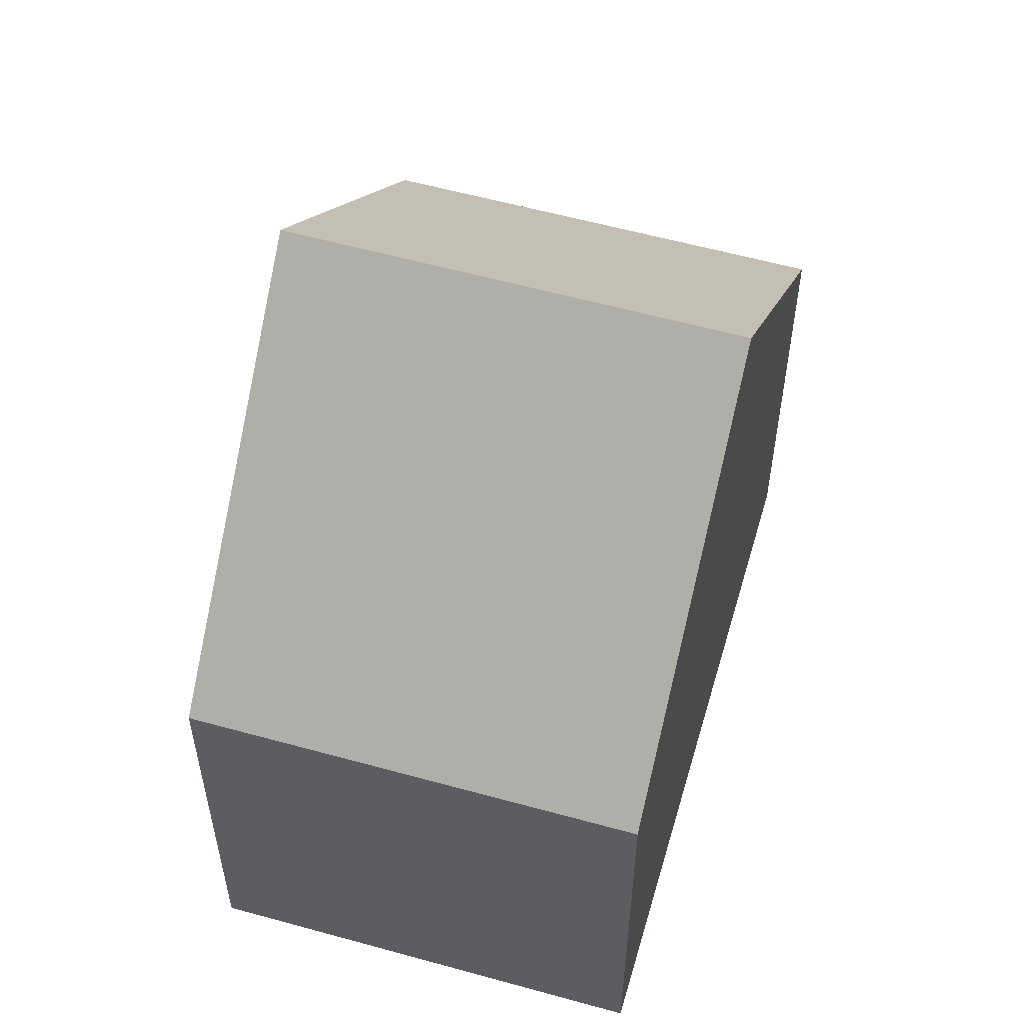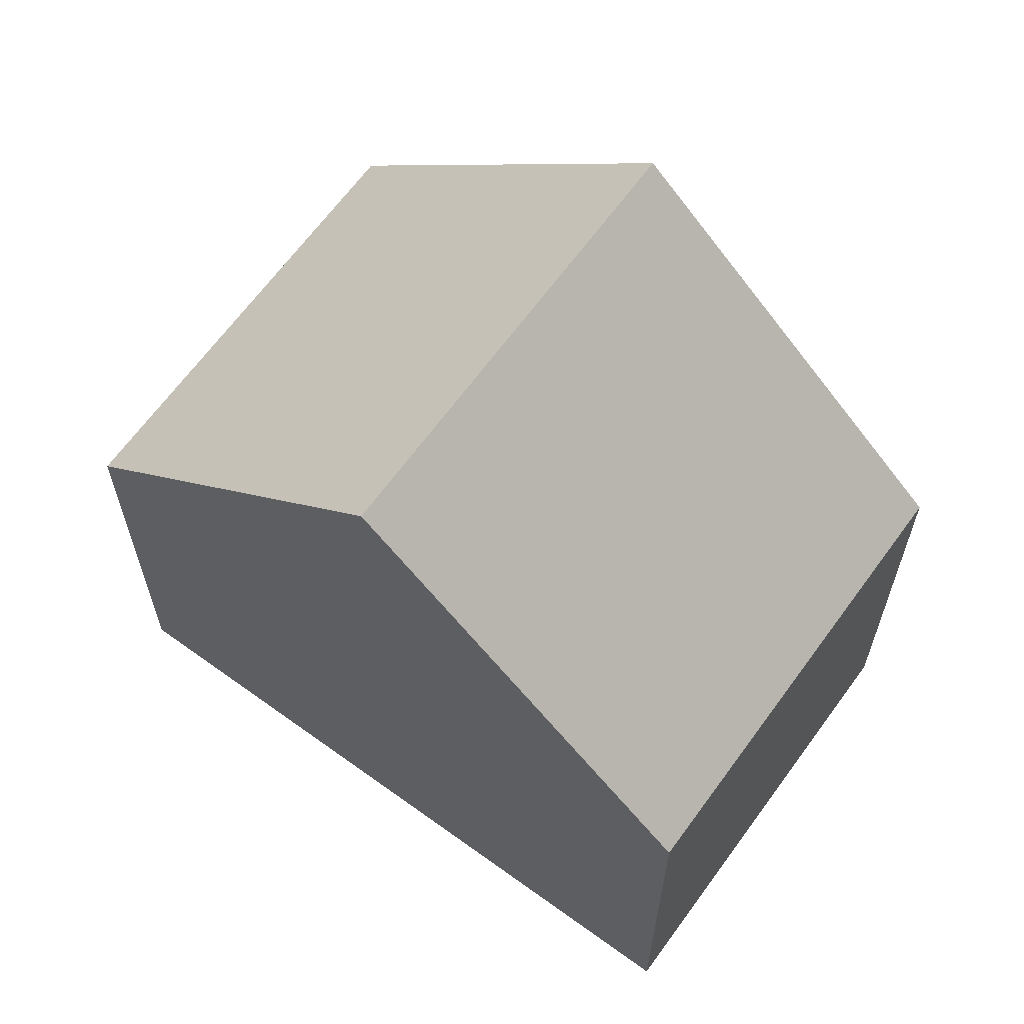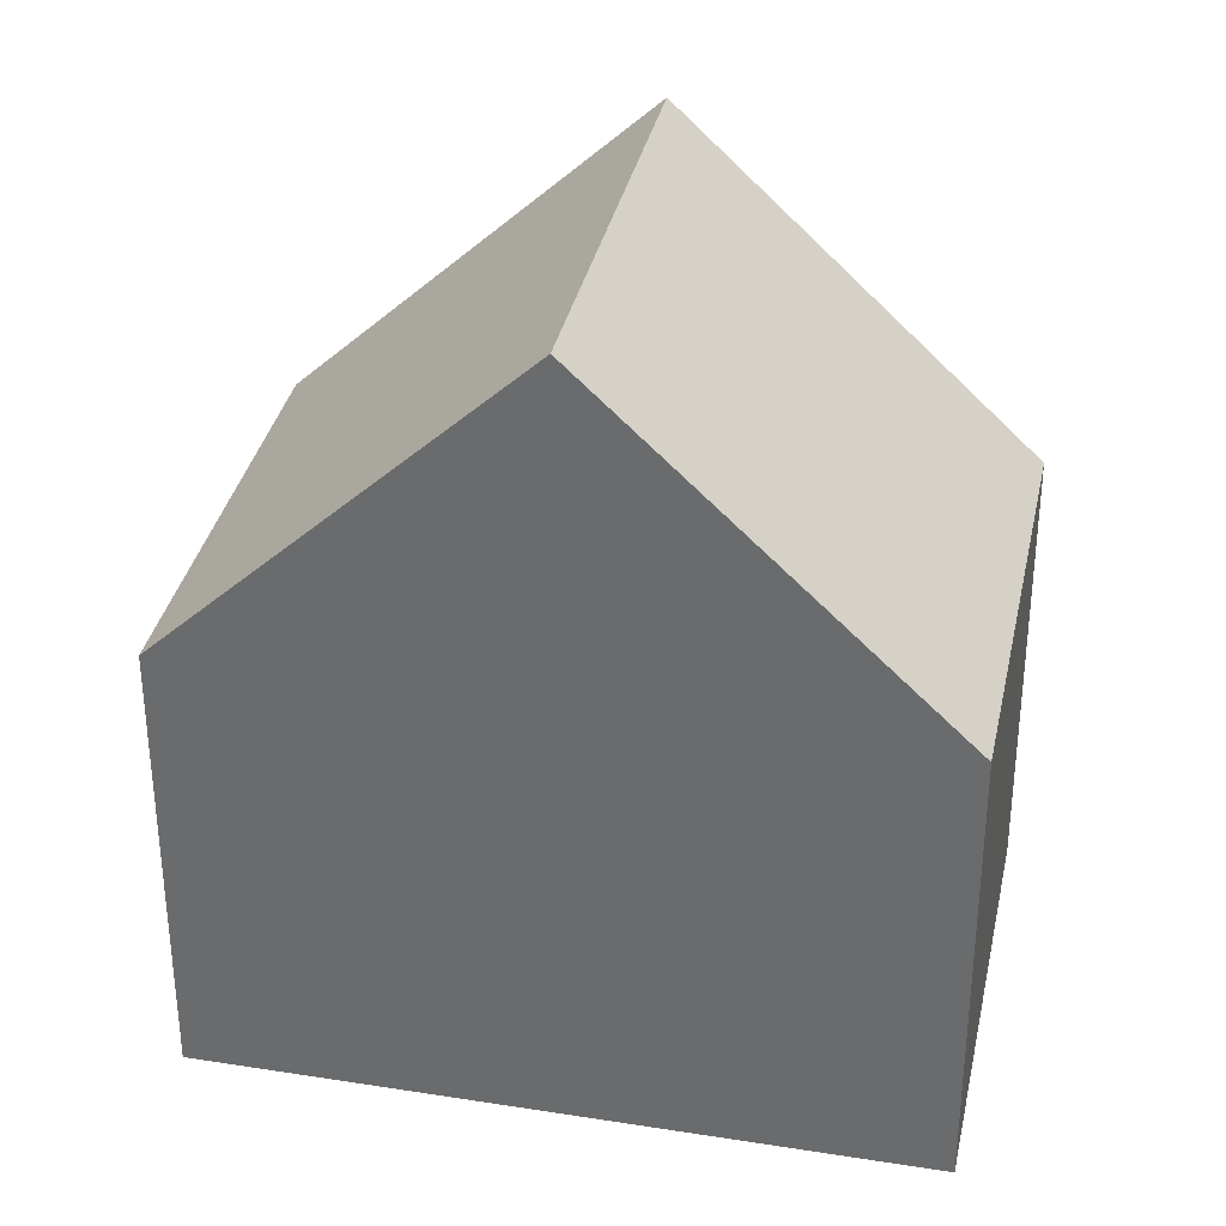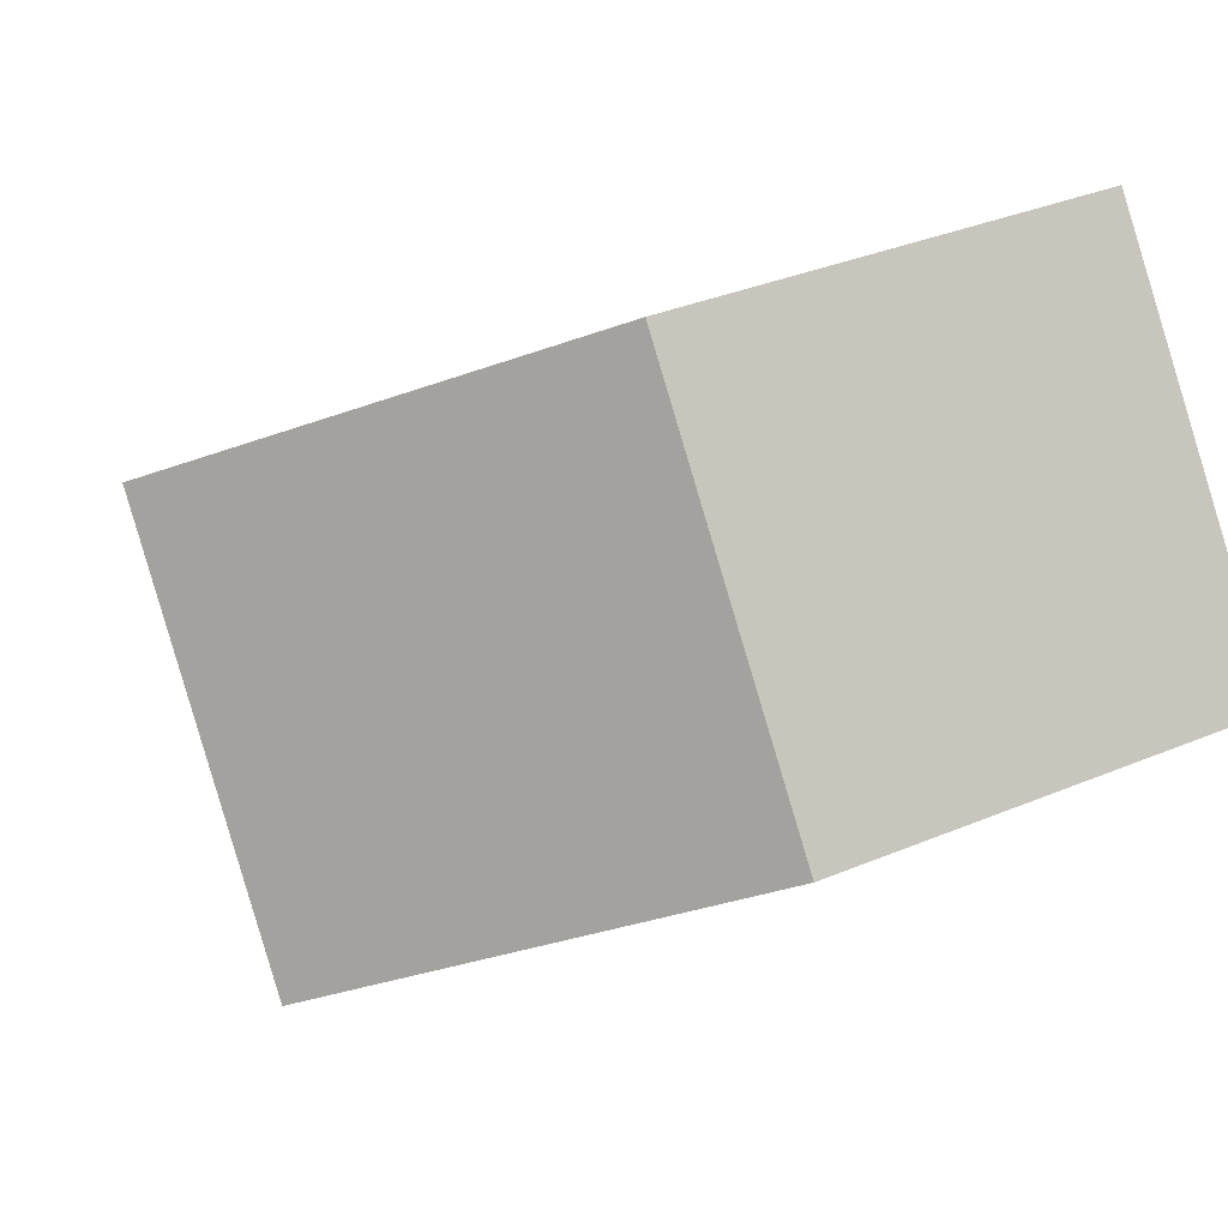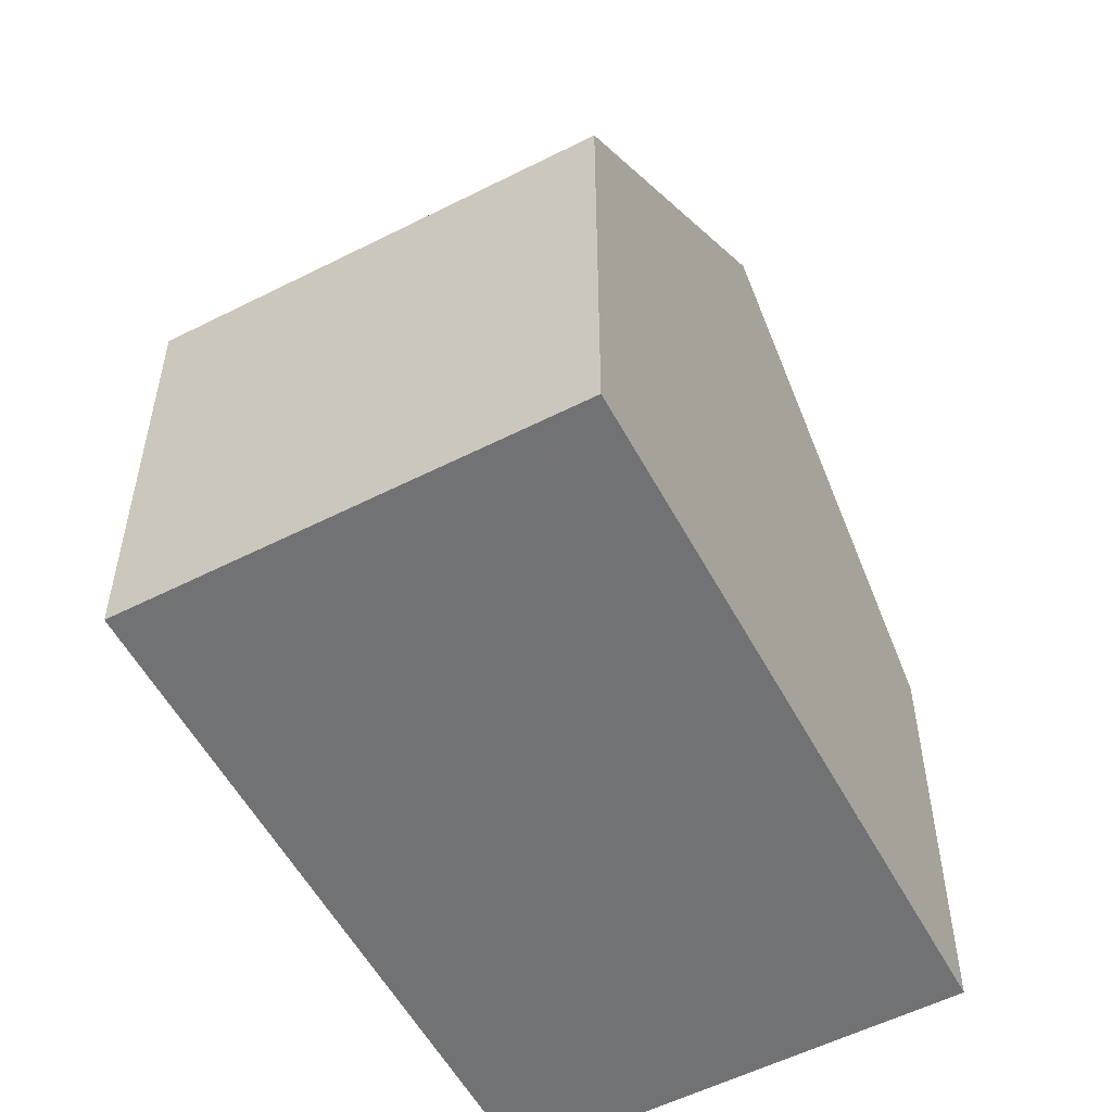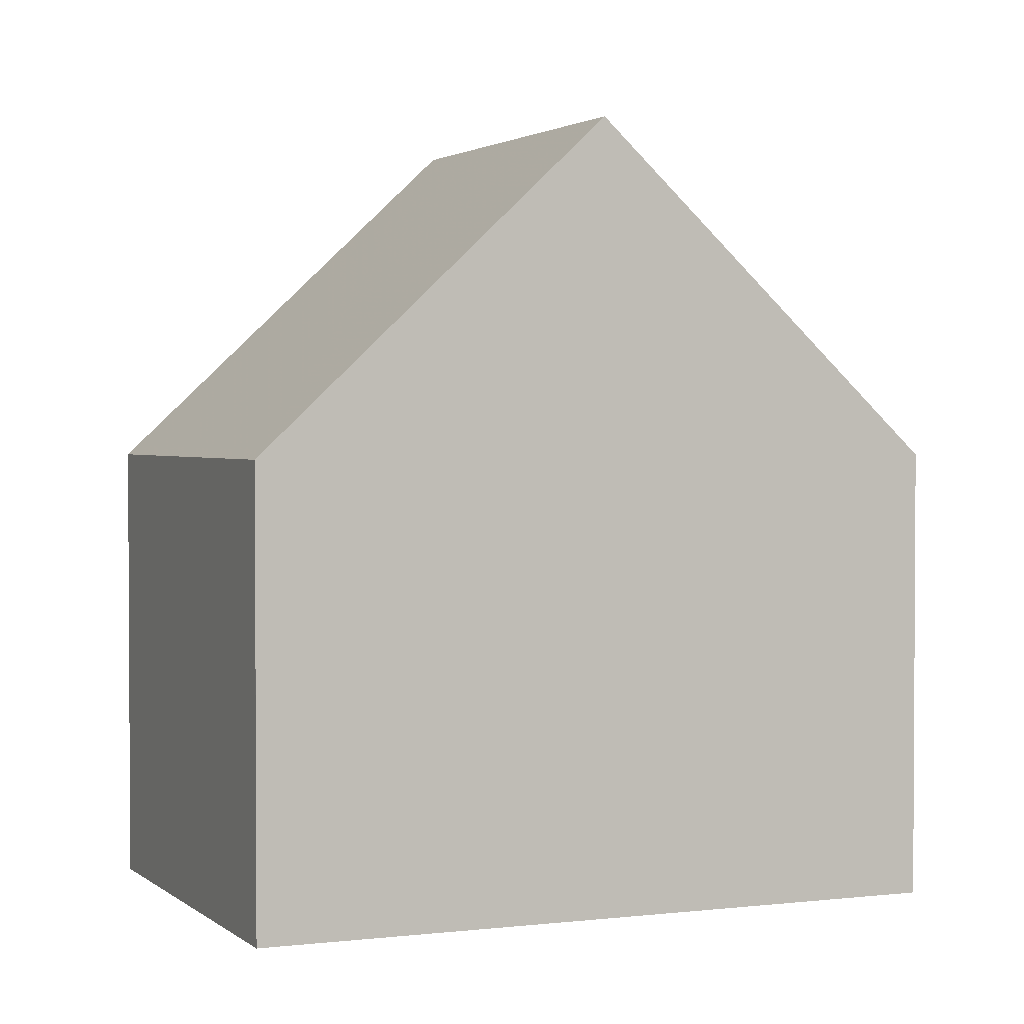
<metadata>
{"format":"obj","ext":"obj","renderer":"f3d","projection":"perspective","resolution":1024,"background":"white","views":[{"elev":57.2,"azim":141.7,"up":"+Z"},{"elev":65.3,"azim":-108.5,"up":"+Z"},{"elev":34.8,"azim":-132.6,"up":"+Z"},{"elev":34.7,"azim":60.6,"up":"+Y"},{"elev":-55.6,"azim":-26.4,"up":"+Z"},{"elev":2.1,"azim":-167.7,"up":"+Z"}]}
</metadata>
<code>
v -1592 -1946 5.653
v -1596 -1941 5.649
v -1585 -1940 5.628
v -1588 -1936 5.637
v -1589 -1943 9.758
v -1592 -1938 9.759
v -1592 -1945 5.91
v -1595 -1941 5.906
v -1595 -1941 5.906
v -1596 -1941 5.649
v -1592 -1938 9.759
v -1592 -1938 9.759
v -1589 -1943 9.758
v -1592 -1938 9.759
v -1588 -1936 5.637
v -1589 -1936 5.749
v -1589 -1936 5.749
v -1585 -1940 5.745
v -1592 -1945 5.91
v -1592 -1946 5.653
v -1589 -1943 9.758
v -1589 -1943 9.758
v -1585 -1940 5.628
v -1585 -1940 5.745
v -1592 -1946 5.653
v -1592 -1946 5.653
v -1592 -1946 0
v -1592 -1946 0
v -1595 -1941 5.906
v -1596 -1941 5.649
v -1596 -1941 8.882e-16
v -1595 -1941 0
v -1585 -1940 5.745
v -1585 -1940 5.628
v -1585 -1940 0
v -1585 -1940 0
v -1588 -1936 5.637
v -1588 -1936 5.637
v -1588 -1936 -8.882e-16
v -1588 -1936 0
v -1592 -1945 5.91
v -1589 -1943 9.758
v -1589 -1943 0
v -1592 -1945 0
v -1592 -1946 5.653
v -1592 -1945 5.91
v -1592 -1945 0
v -1592 -1946 0
v -1592 -1938 9.759
v -1595 -1941 5.906
v -1595 -1941 0
v -1592 -1938 0
v -1596 -1941 5.649
v -1596 -1941 5.649
v -1596 -1941 0
v -1596 -1941 8.882e-16
v -1589 -1936 5.749
v -1592 -1938 9.759
v -1592 -1938 0
v -1589 -1936 0
v -1585 -1940 5.628
v -1588 -1936 5.637
v -1588 -1936 0
v -1585 -1940 -8.882e-16
v -1588 -1936 5.637
v -1589 -1936 5.749
v -1589 -1936 0
v -1588 -1936 -8.882e-16
v -1589 -1943 9.758
v -1585 -1940 5.745
v -1585 -1940 0
v -1589 -1943 0
v -1596 -1941 5.649
v -1592 -1946 5.653
v -1592 -1946 0
v -1596 -1941 0
v -1585 -1940 5.628
v -1585 -1940 5.628
v -1585 -1940 -8.882e-16
v -1585 -1940 0
v -1585 -1940 0
v -1592 -1946 0
v -1596 -1941 0
v -1588 -1936 0
f 9 8 6 11
f 10 2 8 9
f 20 10 9 19
f 19 9 11 21
f 17 4 15 16
f 24 16 15 23
f 16 14 12 17
f 22 14 16 24
f 19 7 1 20
f 21 5 7 19
f 23 3 18 24
f 24 18 13 22
f 26 27 28 25
f 30 31 32 29
f 34 35 36 33
f 38 39 40 37
f 42 43 44 41
f 46 47 48 45
f 50 51 52 49
f 54 55 56 53
f 58 59 60 57
f 62 63 64 61
f 66 67 68 65
f 70 71 72 69
f 74 75 76 73
f 78 79 80 77
f 82 83 84 81

</code>
